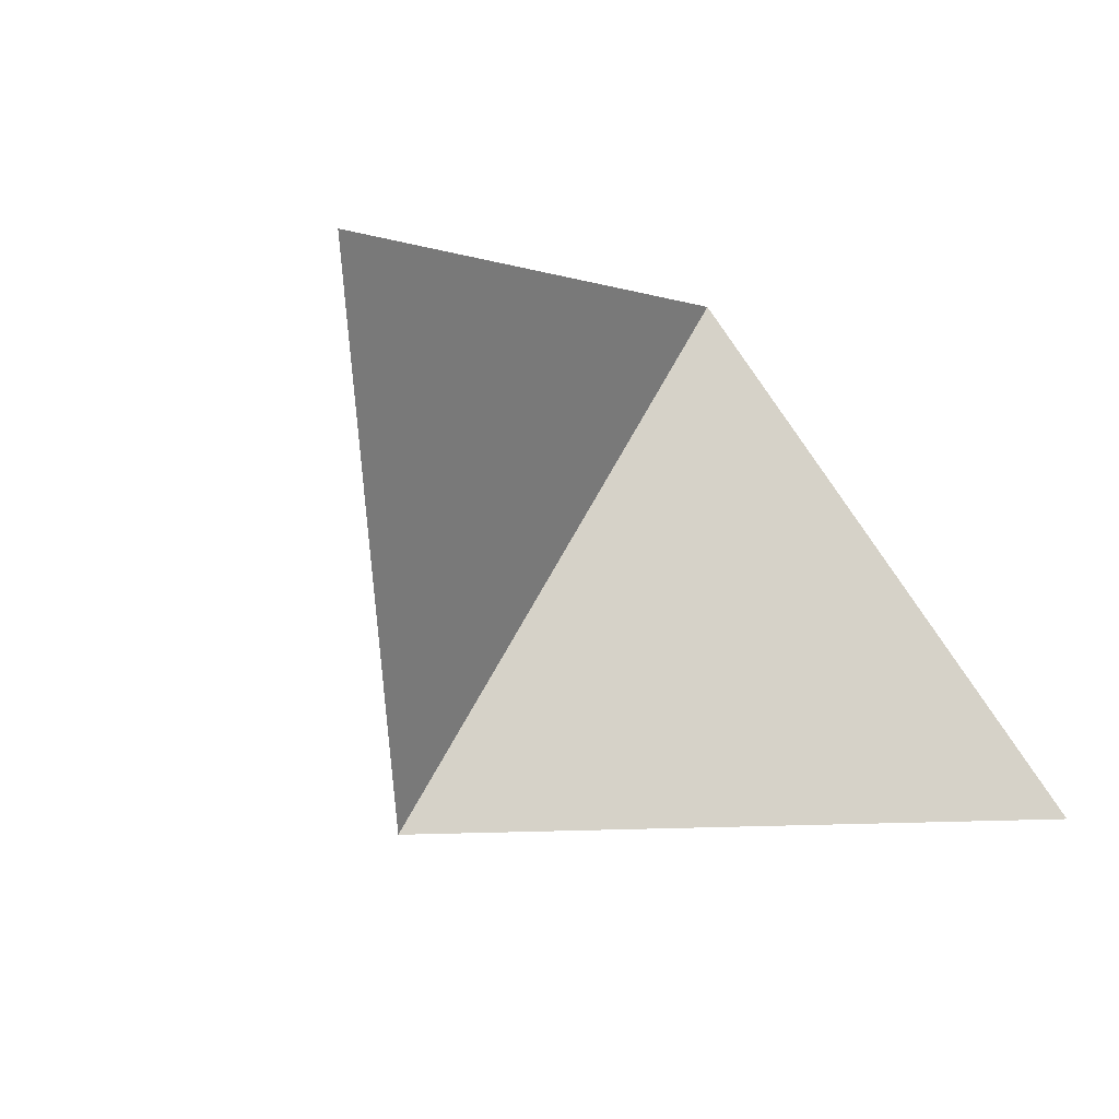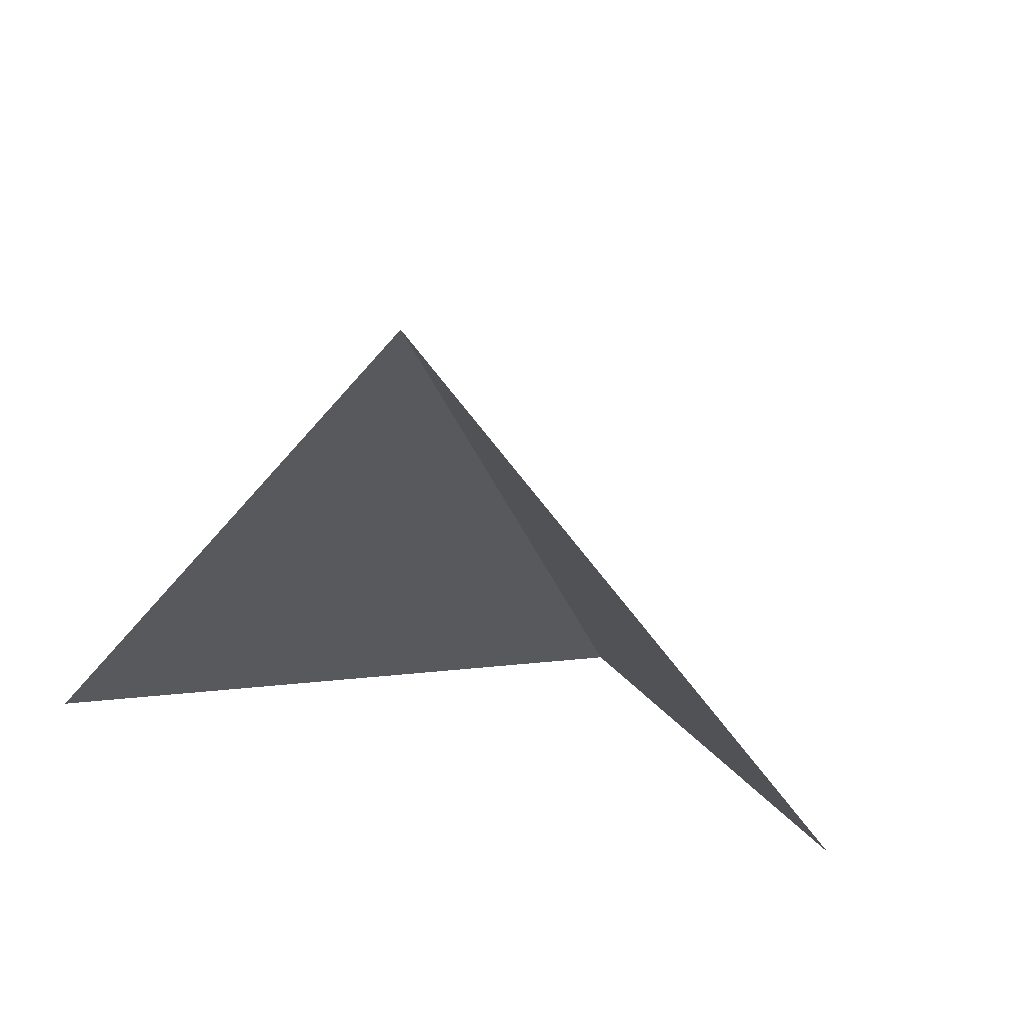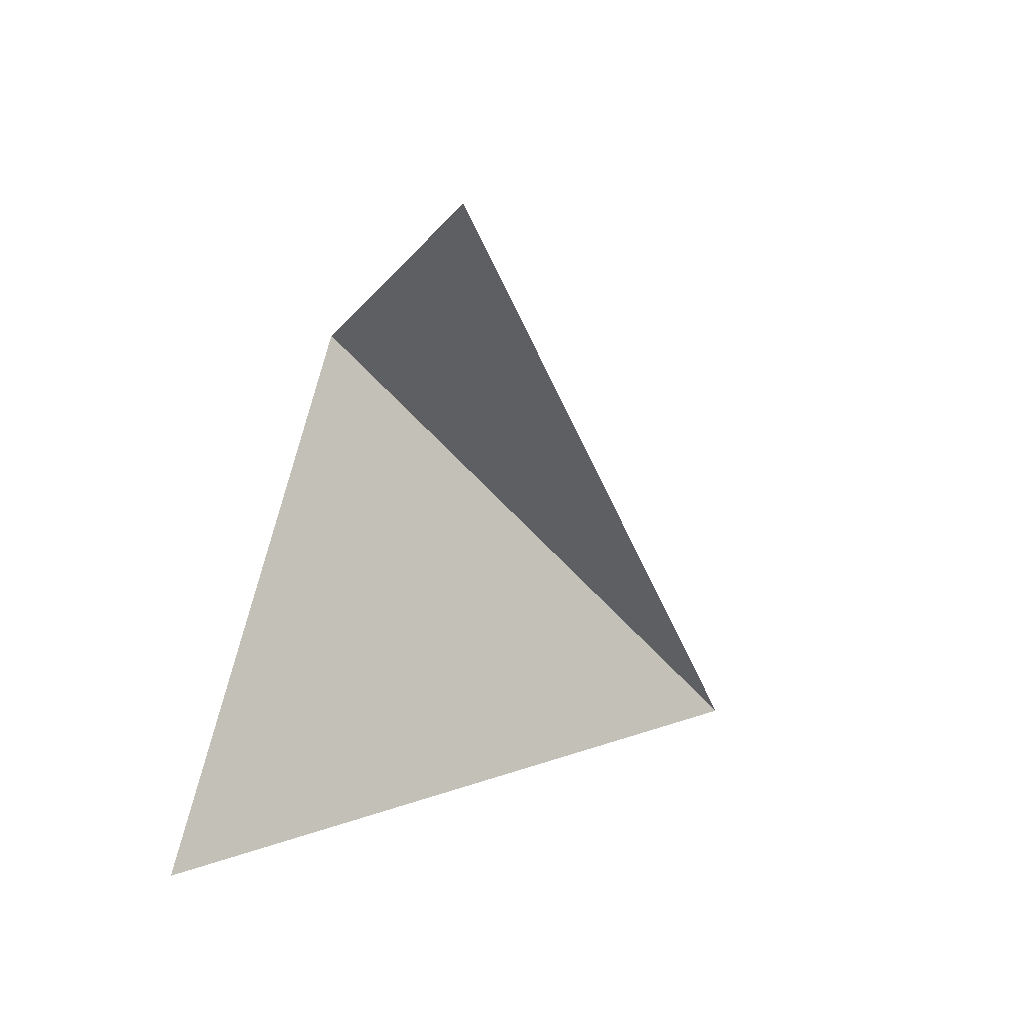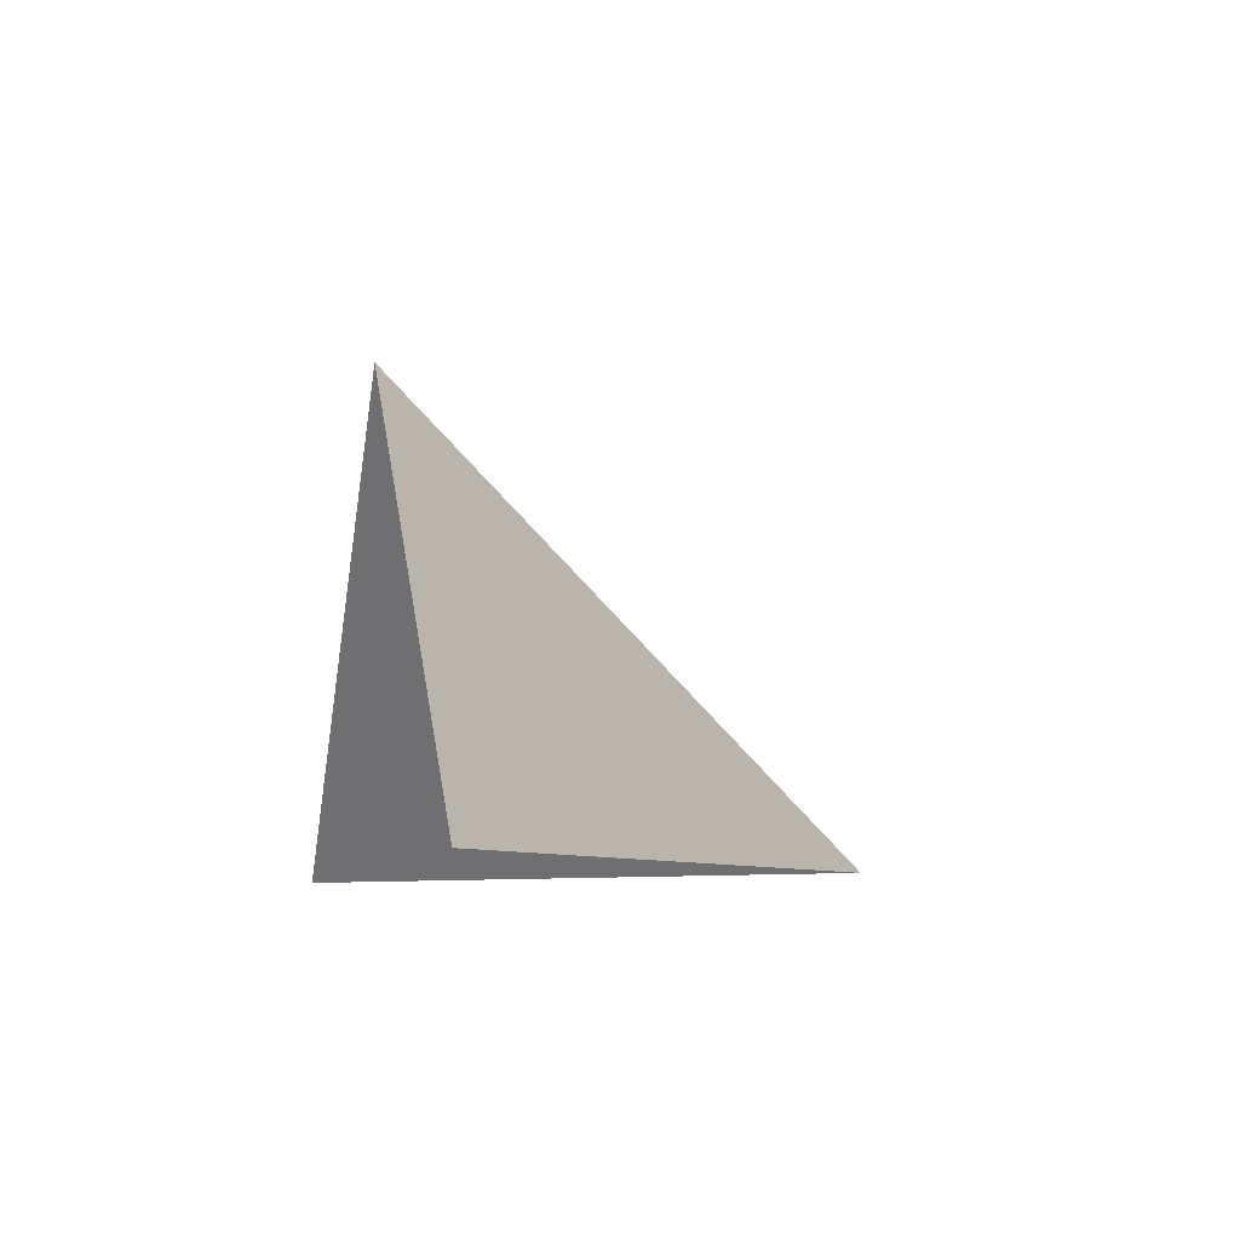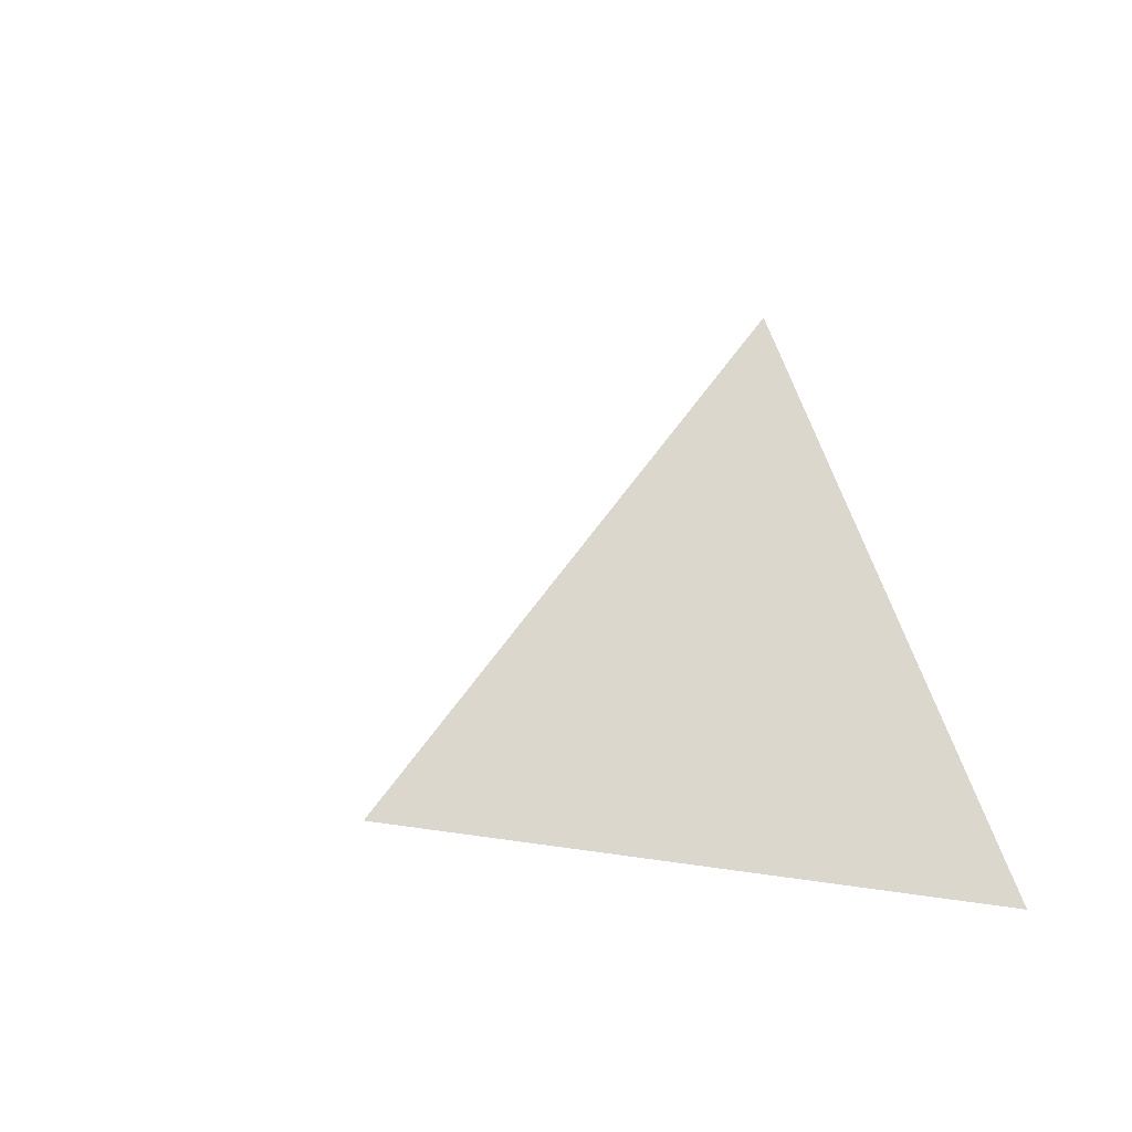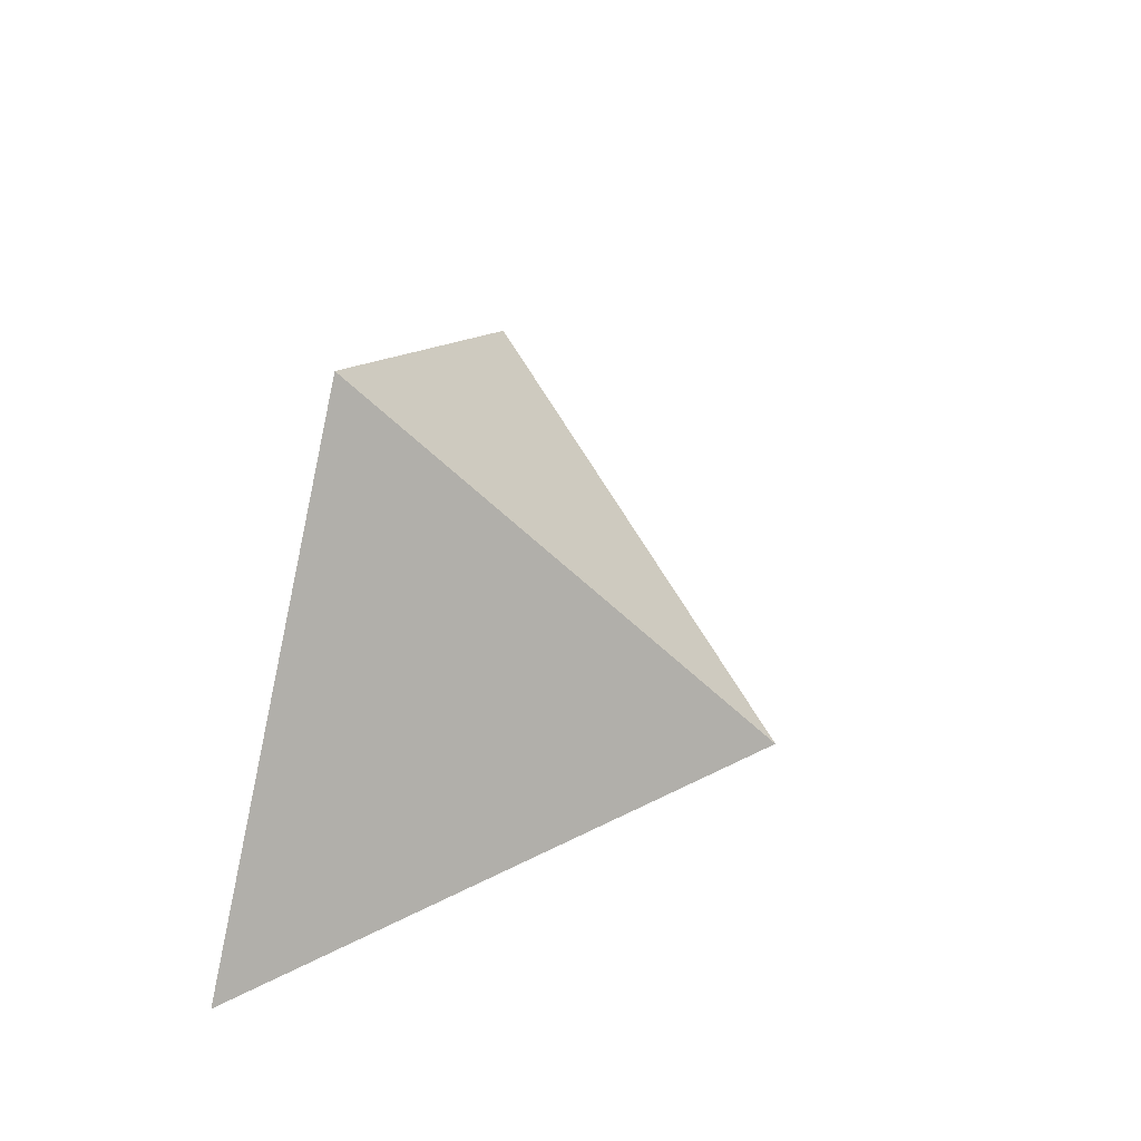
<metadata>
{"format":"obj","ext":"obj","renderer":"f3d","projection":"perspective","resolution":1024,"background":"white","views":[{"elev":-55.3,"azim":136.8,"up":"+Y"},{"elev":12.6,"azim":-151.4,"up":"+Y"},{"elev":-52.4,"azim":-111.9,"up":"+Y"},{"elev":-7.9,"azim":76.6,"up":"+Z"},{"elev":19.6,"azim":61.3,"up":"+Y"},{"elev":56.0,"azim":-72.6,"up":"+Y"}]}
</metadata>
<code>
v 1 0 0
v 0 1 0
v 0 0 1
v -1 0 0
f 1 2 3
f 2 4 3

</code>
